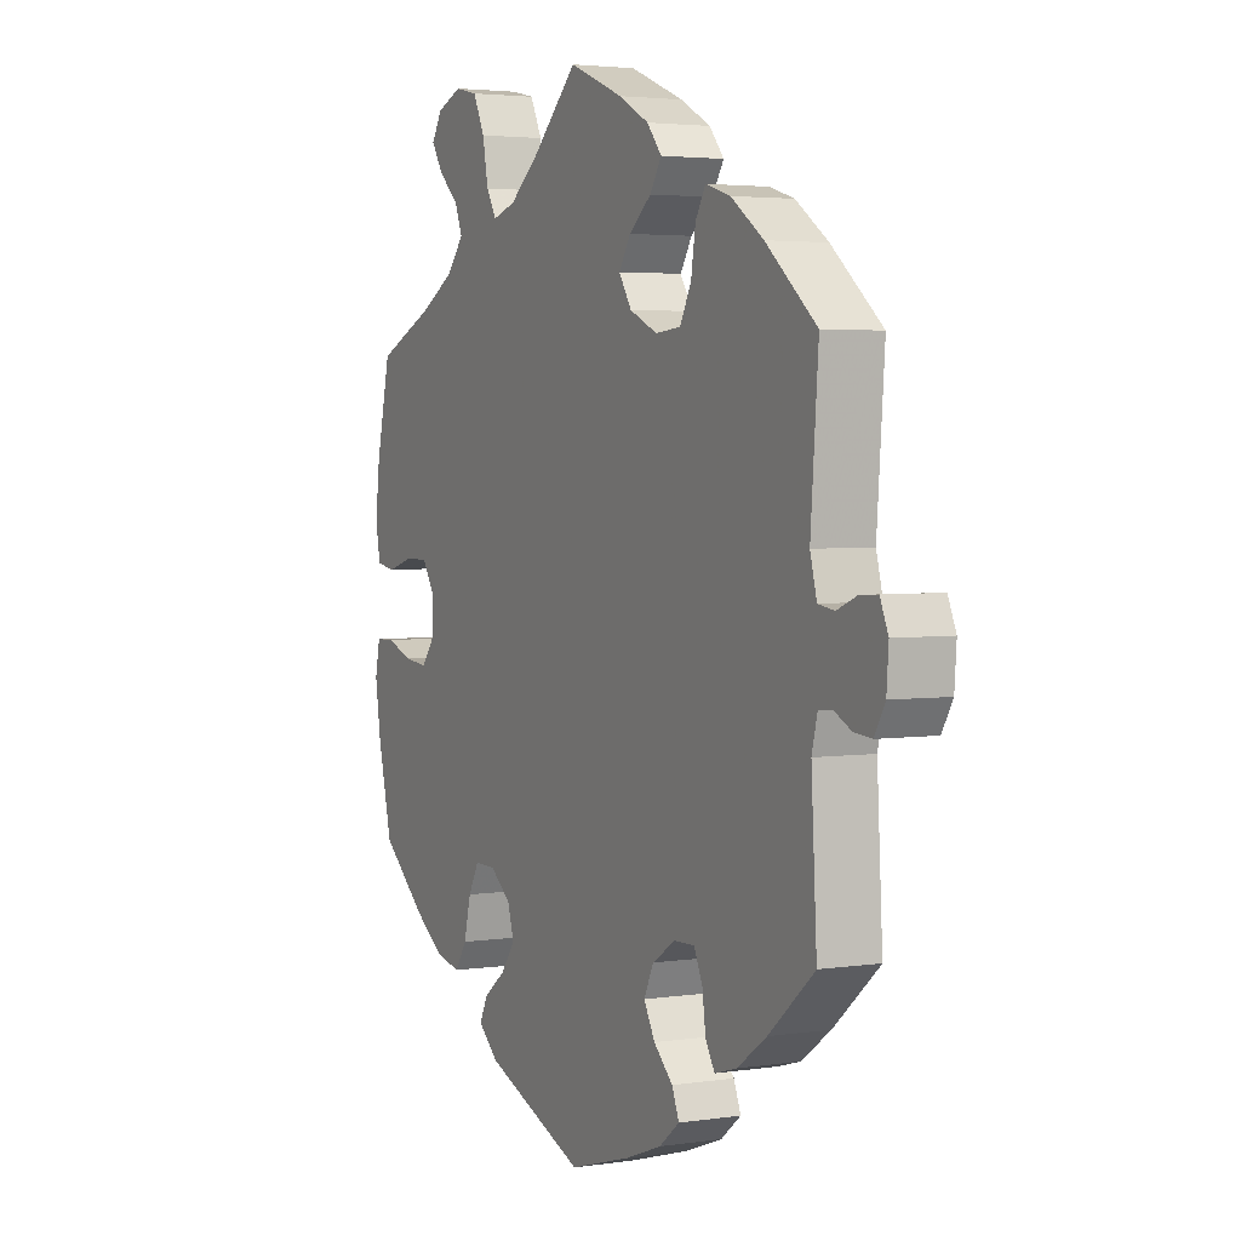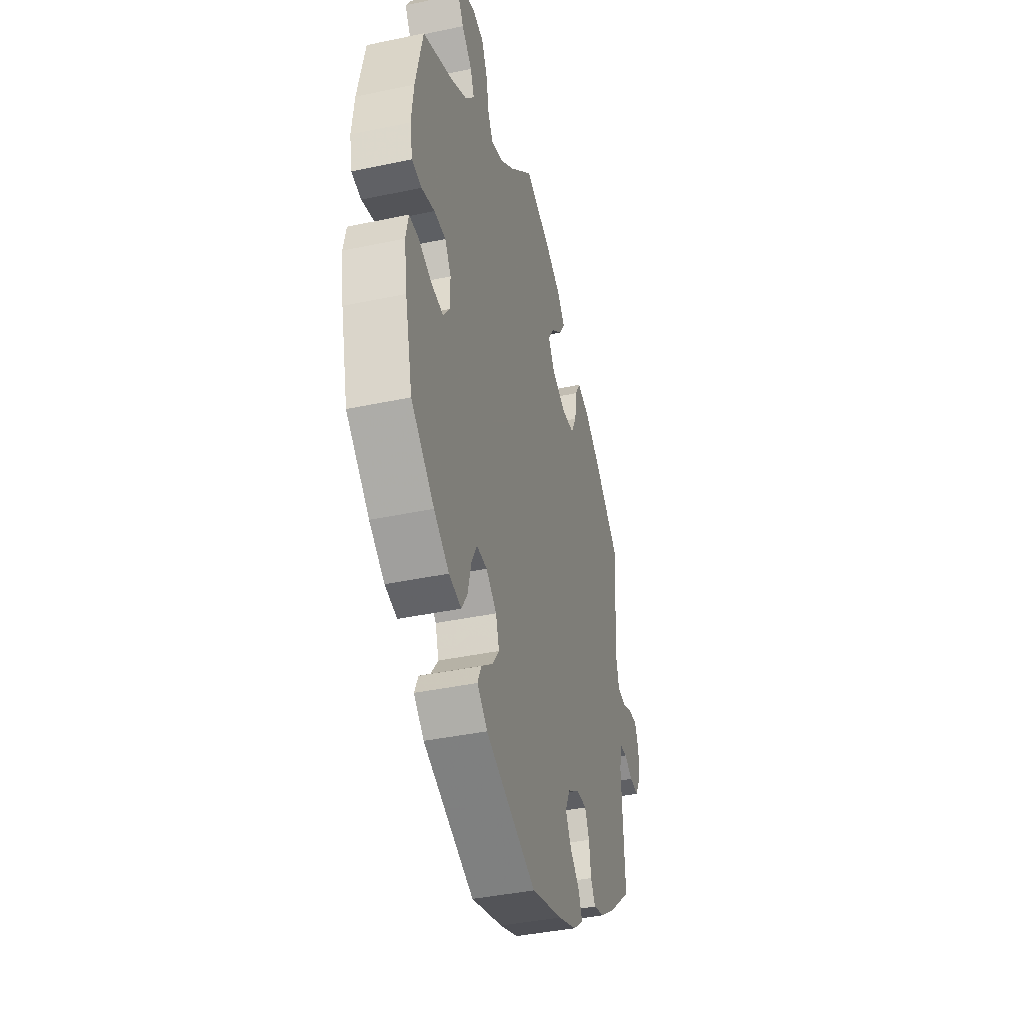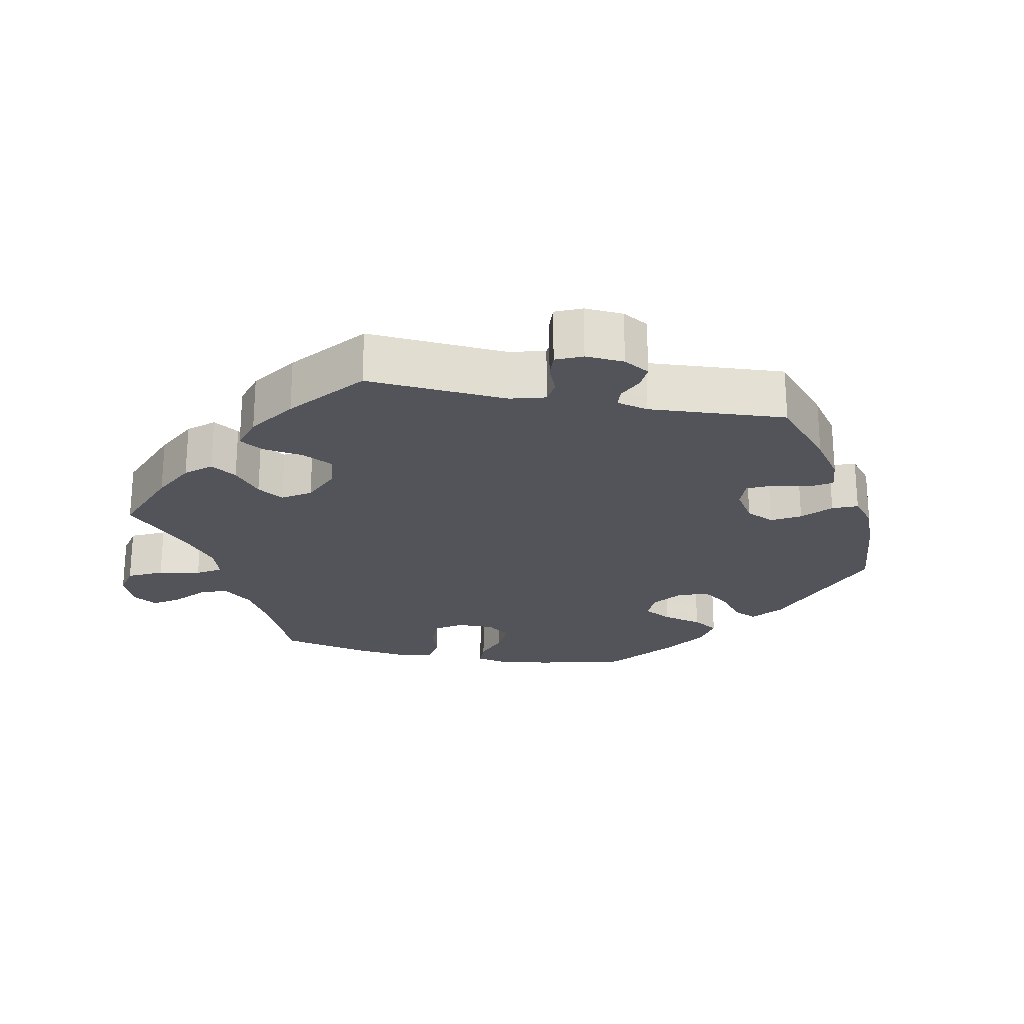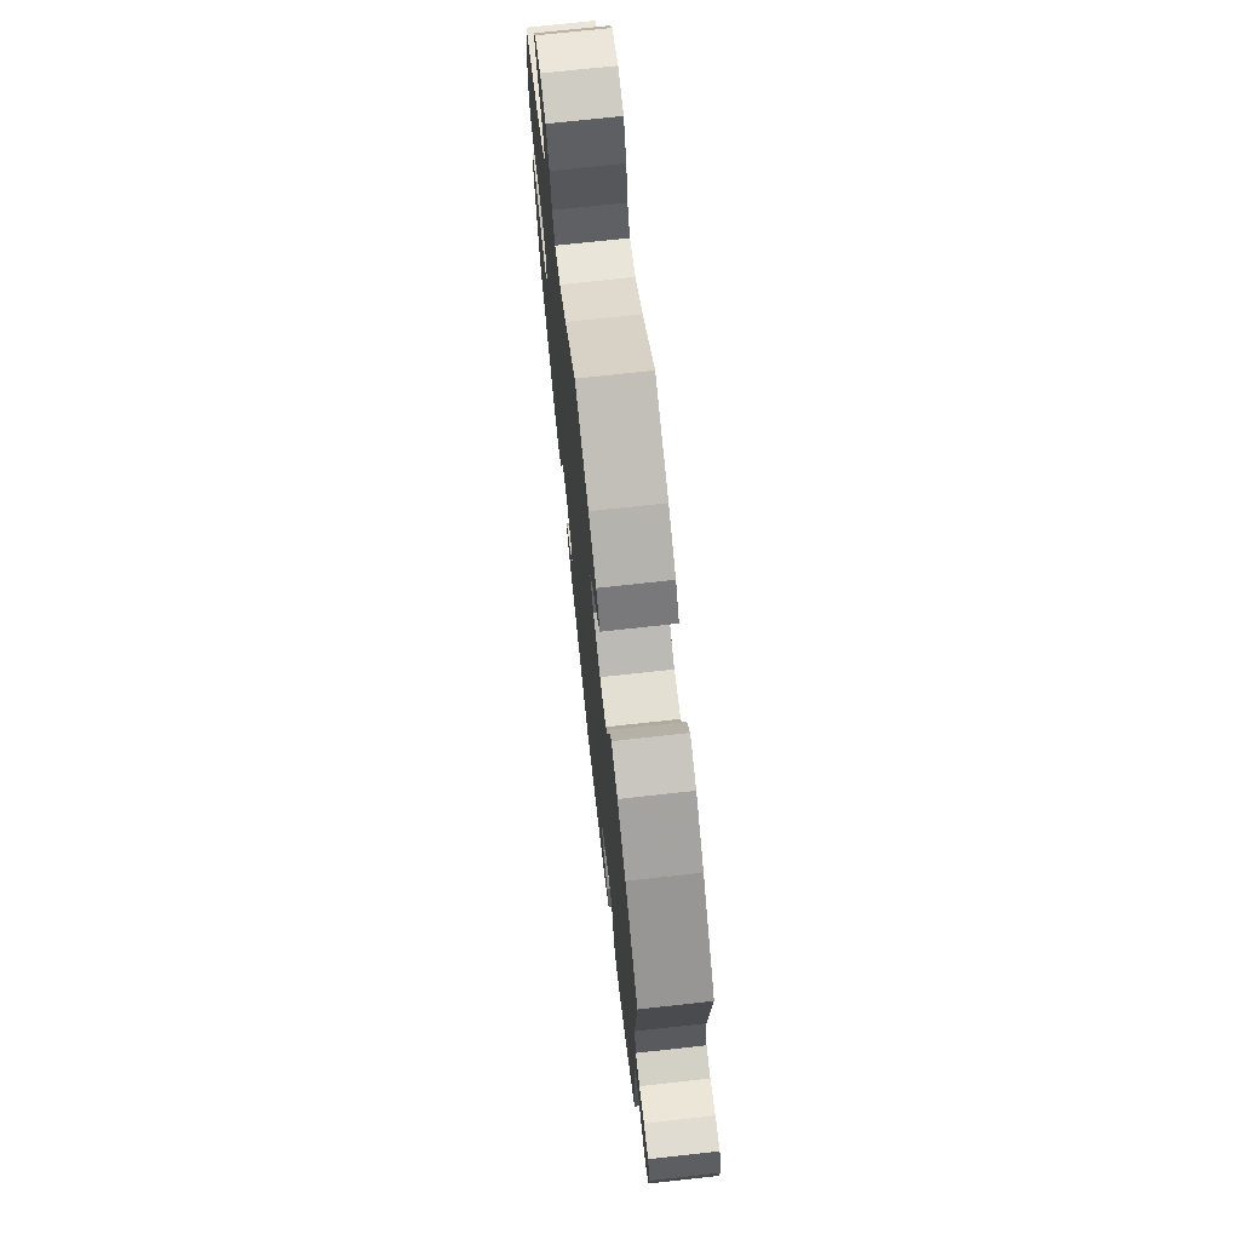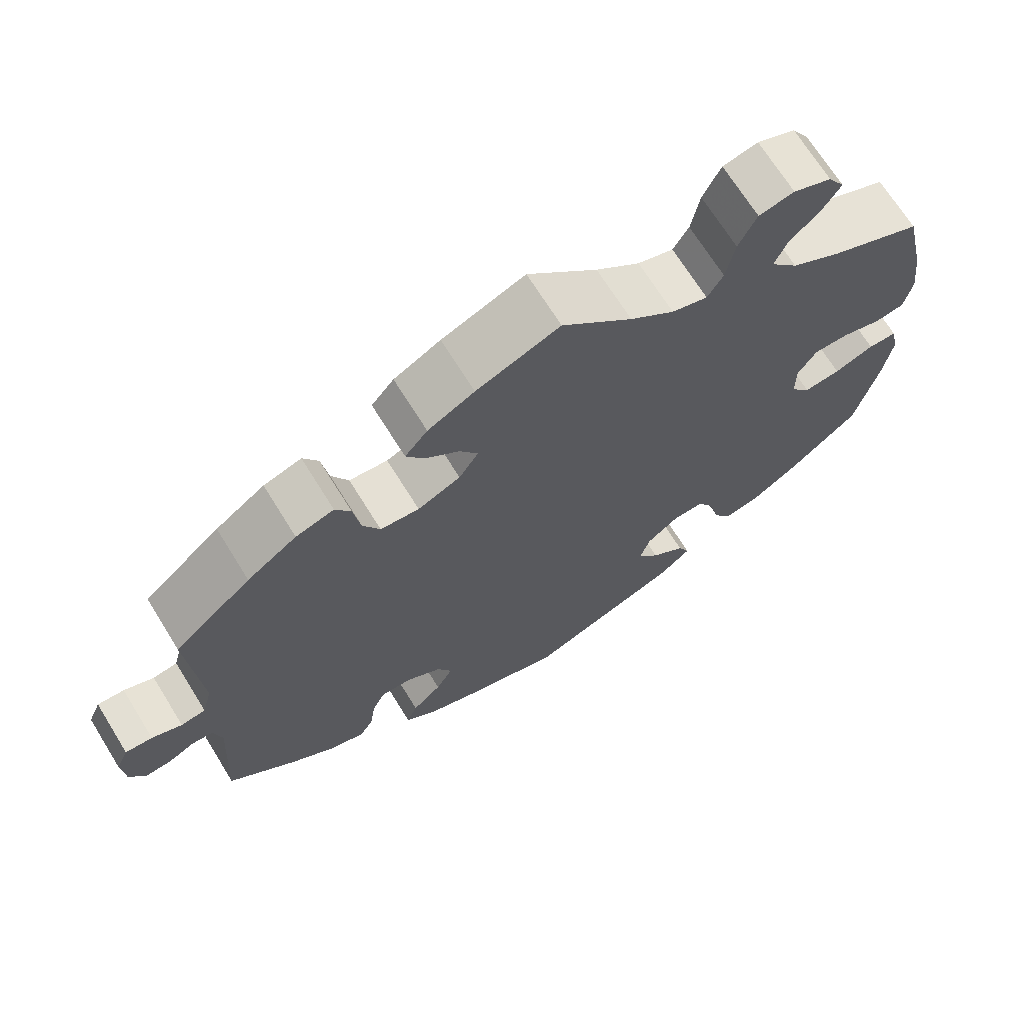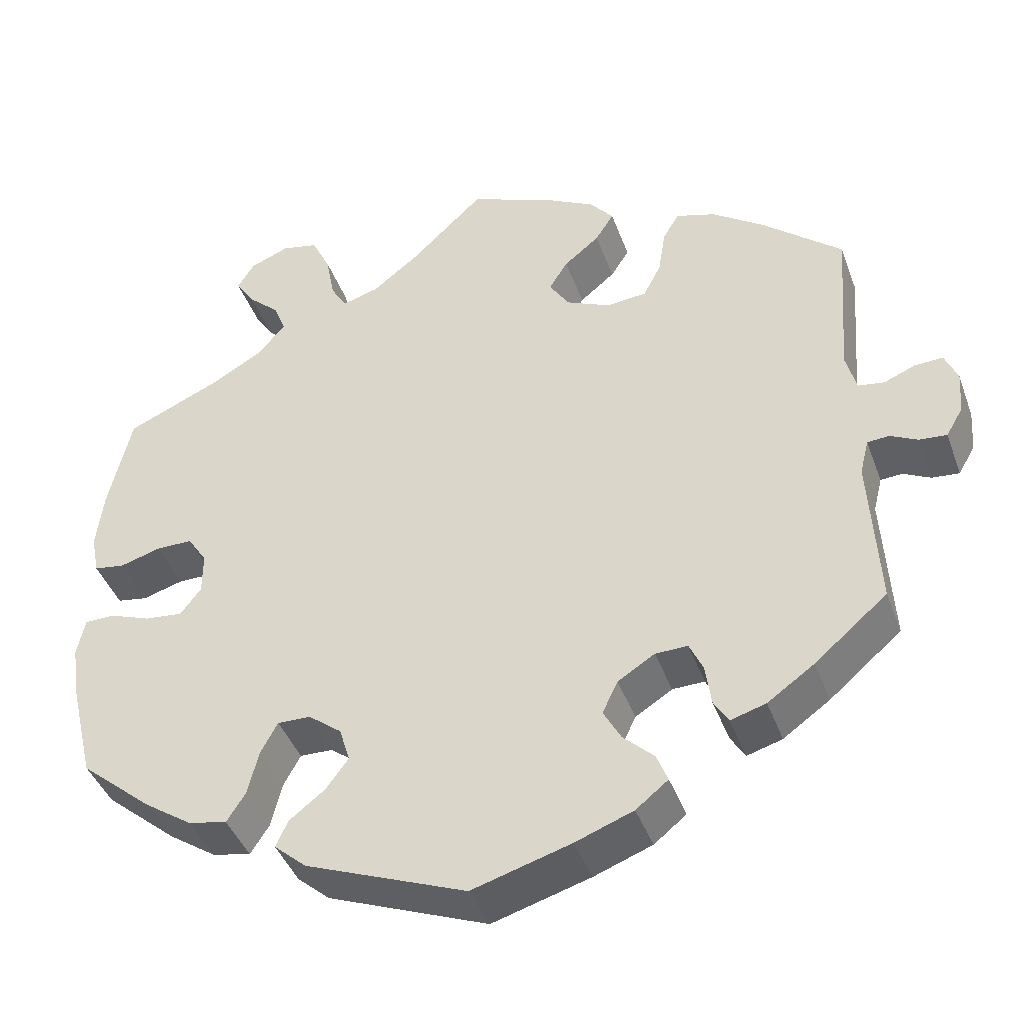
<metadata>
{"format":"obj","ext":"obj","renderer":"f3d","projection":"perspective","resolution":1024,"background":"white","views":[{"elev":3.4,"azim":63.0,"up":"+Z"},{"elev":-39.9,"azim":-75.3,"up":"+Z"},{"elev":-23.7,"azim":79.2,"up":"+Y"},{"elev":72.3,"azim":83.7,"up":"+Z"},{"elev":69.3,"azim":148.2,"up":"+Z"},{"elev":-42.1,"azim":19.3,"up":"+Z"}]}
</metadata>
<code>
v 0.107 0.07 0.535
v 0.167 0.07 0.503
v 0.196 0.07 0.468
v 0.173 0.07 0.432
v 0.129 0.07 0.396
v 0.106 0.07 0.359
v 0.131 0.07 0.32
v 0.186 0.07 0.295
v 0.236 0.07 0.3
v 0.258 0.07 0.343
v 0.267 0.07 0.4
v 0.287 0.07 0.434
v 0.336 0.07 0.419
v 0.4 0.07 0.374
v 0.5 0.07 0.289
v 0.485 0.07 0.092
v 0.498 0.07 0.043
v 0.53 0.07 0.038
v 0.569 0.07 0.054
v 0.604 0.07 0.056
v 0.62 0.07 0.019
v 0.616 0.07 -0.035
v 0.595 0.07 -0.071
v 0.561 0.07 -0.068
v 0.527 0.07 -0.051
v 0.5 0.07 -0.053
v 0.489 0.07 -0.097
v 0.5 0.07 -0.289
v 0.41 0.07 -0.366
v 0.352 0.07 -0.407
v 0.308 0.07 -0.42
v 0.29 0.07 -0.39
v 0.283 0.07 -0.339
v 0.266 0.07 -0.302
v 0.226 0.07 -0.303
v 0.18 0.07 -0.332
v 0.161 0.07 -0.372
v 0.183 0.07 -0.412
v 0.221 0.07 -0.448
v 0.235 0.07 -0.483
v 0.195 0.07 -0.515
v 0.123 0.07 -0.542
v 0.001 0.07 -0.578
v -0.198 0.07 -0.5
v -0.238 0.07 -0.465
v -0.223 0.07 -0.432
v -0.179 0.07 -0.398
v -0.151 0.07 -0.36
v -0.164 0.07 -0.317
v -0.205 0.07 -0.285
v -0.246 0.07 -0.284
v -0.267 0.07 -0.323
v -0.281 0.07 -0.379
v -0.304 0.07 -0.415
v -0.352 0.07 -0.405
v -0.411 0.07 -0.365
v -0.501 0.07 -0.289
v -0.53 0.07 -0.168
v -0.541 0.07 -0.096
v -0.531 0.07 -0.049
v -0.494 0.07 -0.048
v -0.443 0.07 -0.067
v -0.396 0.07 -0.072
v -0.37 0.07 -0.038
v -0.37 0.07 0.014
v -0.394 0.07 0.051
v -0.439 0.07 0.051
v -0.49 0.07 0.036
v -0.528 0.07 0.042
v -0.538 0.07 0.092
v -0.529 0.07 0.166
v -0.501 0.07 0.289
v -0.385 0.07 0.34
v -0.32 0.07 0.377
v -0.285 0.07 0.418
v -0.3 0.07 0.456
v -0.34 0.07 0.493
v -0.363 0.07 0.529
v -0.342 0.07 0.563
v -0.293 0.07 0.583
v -0.248 0.07 0.573
v -0.225 0.07 0.525
v -0.214 0.07 0.466
v -0.194 0.07 0.432
v -0.148 0.07 0.446
v -0.091 0.07 0.491
v 0 0.07 0.578
v 0.107 0 0.535
v 0.167 0 0.503
v 0.196 0 0.468
v 0.173 0 0.432
v 0.129 0 0.396
v 0.106 0 0.359
v 0.131 0 0.32
v 0.186 0 0.295
v 0.236 0 0.3
v 0.258 0 0.343
v 0.267 0 0.4
v 0.287 0 0.434
v 0.336 0 0.419
v 0.4 0 0.374
v 0.5 0 0.289
v 0.485 0 0.092
v 0.498 0 0.043
v 0.53 0 0.038
v 0.569 0 0.054
v 0.604 0 0.056
v 0.62 0 0.019
v 0.616 0 -0.035
v 0.595 0 -0.071
v 0.561 0 -0.068
v 0.527 0 -0.051
v 0.5 0 -0.053
v 0.489 0 -0.097
v 0.5 0 -0.289
v 0.41 0 -0.366
v 0.352 0 -0.407
v 0.308 0 -0.42
v 0.29 0 -0.39
v 0.283 0 -0.339
v 0.266 0 -0.302
v 0.226 0 -0.303
v 0.18 0 -0.332
v 0.161 0 -0.372
v 0.183 0 -0.412
v 0.221 0 -0.448
v 0.235 0 -0.483
v 0.195 0 -0.515
v 0.123 0 -0.542
v 0.001 0 -0.578
v -0.198 0 -0.5
v -0.238 0 -0.465
v -0.223 0 -0.432
v -0.179 0 -0.398
v -0.151 0 -0.36
v -0.164 0 -0.317
v -0.205 0 -0.285
v -0.246 0 -0.284
v -0.267 0 -0.323
v -0.281 0 -0.379
v -0.304 0 -0.415
v -0.352 0 -0.405
v -0.411 0 -0.365
v -0.501 0 -0.289
v -0.53 0 -0.168
v -0.541 0 -0.096
v -0.531 0 -0.049
v -0.494 0 -0.048
v -0.443 0 -0.067
v -0.396 0 -0.072
v -0.37 0 -0.038
v -0.37 0 0.014
v -0.394 0 0.051
v -0.439 0 0.051
v -0.49 0 0.036
v -0.528 0 0.042
v -0.538 0 0.092
v -0.529 0 0.166
v -0.501 0 0.289
v -0.385 0 0.34
v -0.32 0 0.377
v -0.285 0 0.418
v -0.3 0 0.456
v -0.34 0 0.493
v -0.363 0 0.529
v -0.342 0 0.563
v -0.293 0 0.583
v -0.248 0 0.573
v -0.225 0 0.525
v -0.214 0 0.466
v -0.194 0 0.432
v -0.148 0 0.446
v -0.091 0 0.491
v 0 0 0.578
f 86 87 1 2
f 85 86 2 3
f 84 85 3 4
f 80 81 82 83
f 80 83 84
f 79 80 84
f 76 77 78 79
f 75 76 79 84
f 74 75 84 4
f 70 71 72 73
f 67 68 69 70
f 66 67 70 73
f 65 66 73 74
f 59 60 61 62
f 59 62 63
f 58 59 63
f 57 58 63
f 56 57 63 64
f 52 53 54 55
f 51 52 55 56
f 44 45 46 47
f 44 47 48
f 43 44 48
f 42 43 48 49
f 38 39 40 41
f 37 38 41 42
f 30 31 32 33
f 30 33 34
f 27 28 29 30
f 26 27 30 34
f 22 23 24 25
f 22 25 26
f 21 22 26
f 18 19 20 21
f 17 18 21 26
f 16 17 26 34
f 10 11 12 13
f 9 10 13 14
f 65 74 4 5
f 64 65 5 6
f 51 56 64 6
f 50 51 6 7
f 49 50 7 8
f 37 42 49 8
f 36 37 8 9
f 35 36 9 14
f 16 34 35
f 14 15 16 35
f 89 88 174 173
f 90 89 173 172
f 91 90 172 171
f 170 169 168 167
f 171 170 167
f 171 167 166
f 166 165 164 163
f 171 166 163 162
f 91 171 162 161
f 160 159 158 157
f 157 156 155 154
f 160 157 154 153
f 161 160 153 152
f 149 148 147 146
f 150 149 146
f 150 146 145
f 150 145 144
f 151 150 144 143
f 142 141 140 139
f 143 142 139 138
f 134 133 132 131
f 135 134 131
f 135 131 130
f 136 135 130 129
f 128 127 126 125
f 129 128 125 124
f 120 119 118 117
f 121 120 117
f 117 116 115 114
f 121 117 114 113
f 112 111 110 109
f 113 112 109
f 113 109 108
f 108 107 106 105
f 113 108 105 104
f 121 113 104 103
f 100 99 98 97
f 101 100 97 96
f 92 91 161 152
f 93 92 152 151
f 93 151 143 138
f 94 93 138 137
f 95 94 137 136
f 95 136 129 124
f 96 95 124 123
f 101 96 123 122
f 122 121 103
f 122 103 102 101
f 1 88 89 2
f 2 89 90 3
f 3 90 91 4
f 4 91 92 5
f 5 92 93 6
f 6 93 94 7
f 7 94 95 8
f 8 95 96 9
f 9 96 97 10
f 10 97 98 11
f 11 98 99 12
f 12 99 100 13
f 13 100 101 14
f 14 101 102 15
f 15 102 103 16
f 16 103 104 17
f 17 104 105 18
f 18 105 106 19
f 19 106 107 20
f 20 107 108 21
f 21 108 109 22
f 22 109 110 23
f 23 110 111 24
f 24 111 112 25
f 25 112 113 26
f 26 113 114 27
f 27 114 115 28
f 28 115 116 29
f 29 116 117 30
f 30 117 118 31
f 31 118 119 32
f 32 119 120 33
f 33 120 121 34
f 34 121 122 35
f 35 122 123 36
f 36 123 124 37
f 37 124 125 38
f 38 125 126 39
f 39 126 127 40
f 40 127 128 41
f 41 128 129 42
f 42 129 130 43
f 43 130 131 44
f 44 131 132 45
f 45 132 133 46
f 46 133 134 47
f 47 134 135 48
f 48 135 136 49
f 49 136 137 50
f 50 137 138 51
f 51 138 139 52
f 52 139 140 53
f 53 140 141 54
f 54 141 142 55
f 55 142 143 56
f 56 143 144 57
f 57 144 145 58
f 58 145 146 59
f 59 146 147 60
f 60 147 148 61
f 61 148 149 62
f 62 149 150 63
f 63 150 151 64
f 64 151 152 65
f 65 152 153 66
f 66 153 154 67
f 67 154 155 68
f 68 155 156 69
f 69 156 157 70
f 70 157 158 71
f 71 158 159 72
f 72 159 160 73
f 73 160 161 74
f 74 161 162 75
f 75 162 163 76
f 76 163 164 77
f 77 164 165 78
f 78 165 166 79
f 79 166 167 80
f 80 167 168 81
f 81 168 169 82
f 82 169 170 83
f 83 170 171 84
f 84 171 172 85
f 85 172 173 86
f 86 173 174 87
f 87 174 88 1

</code>
